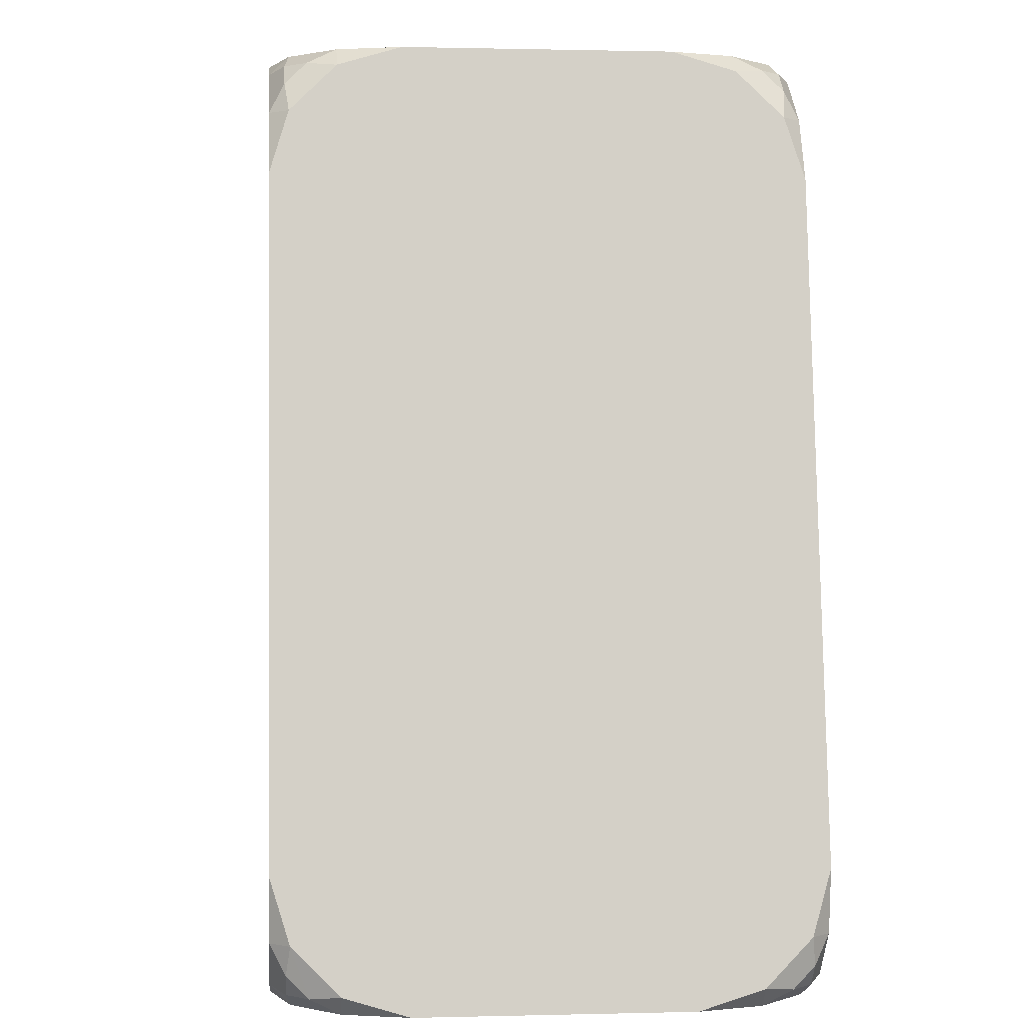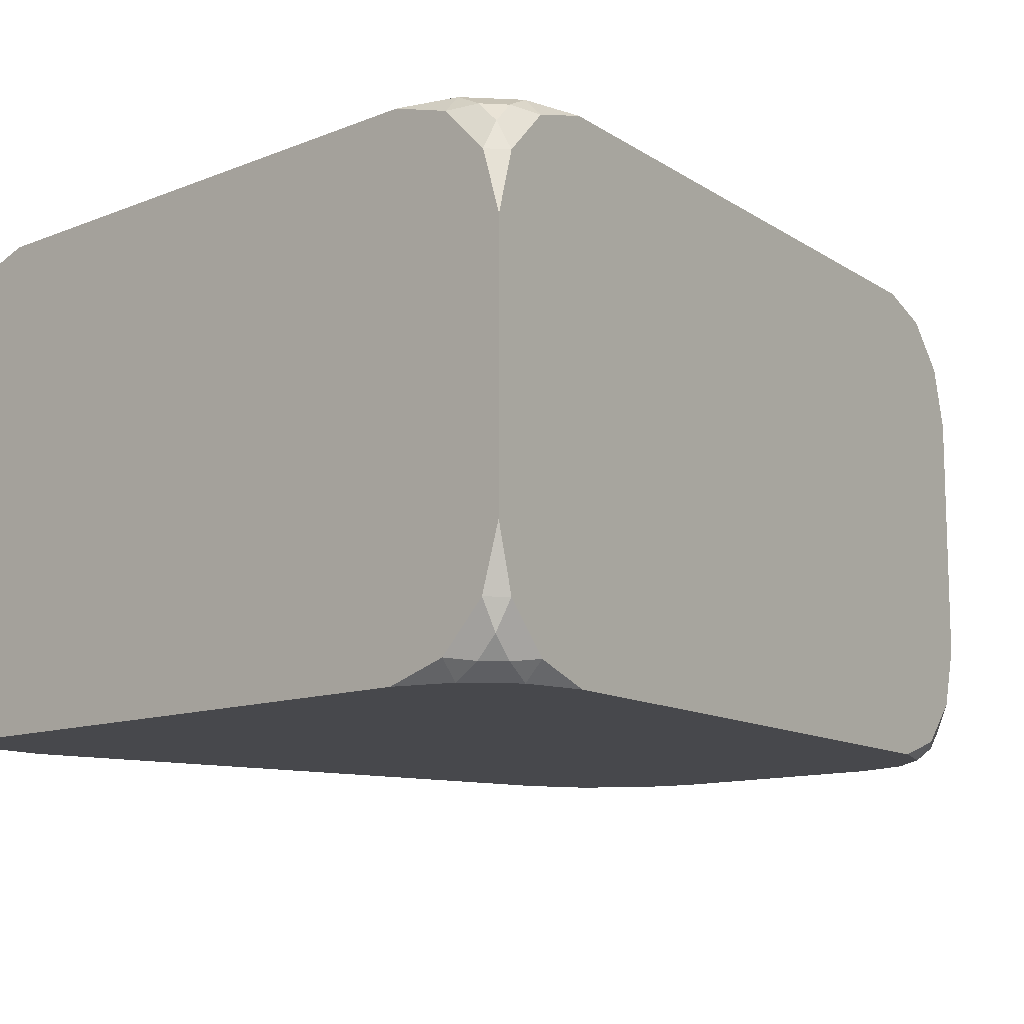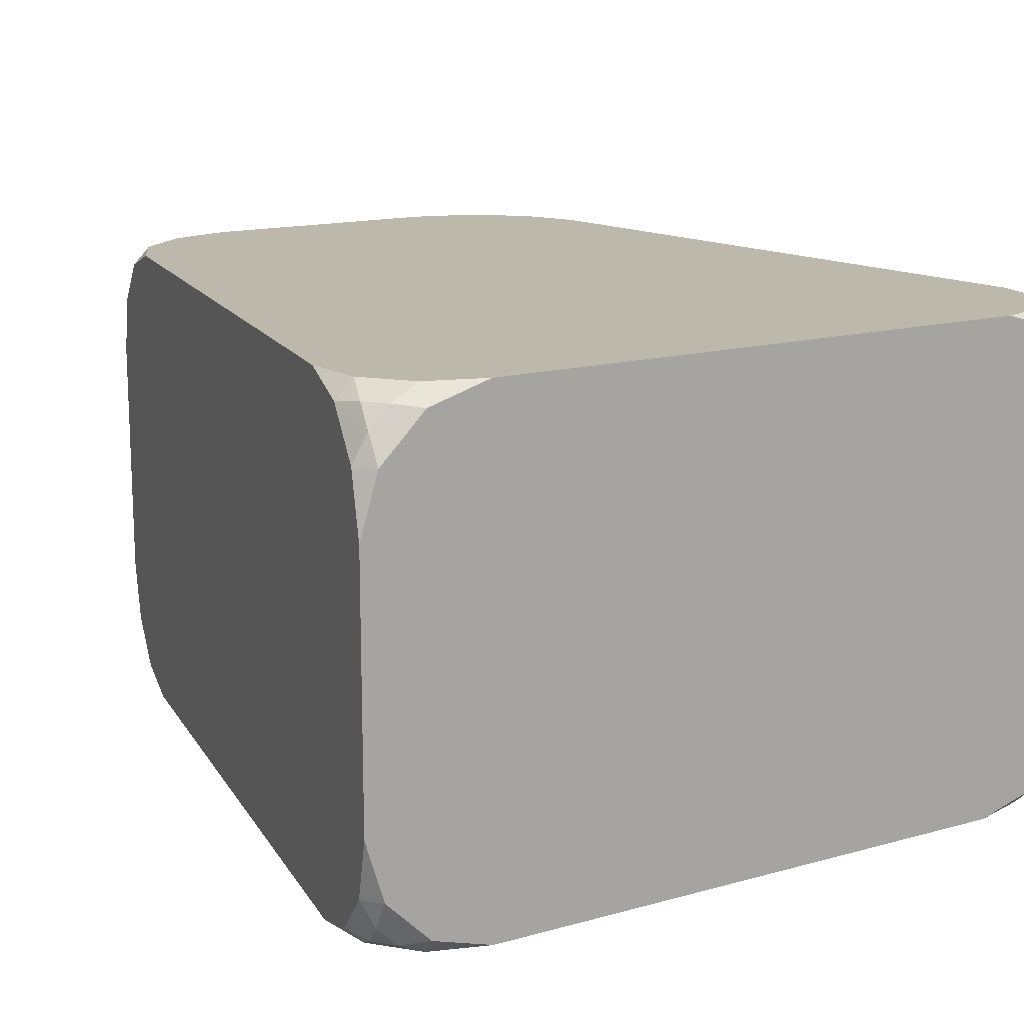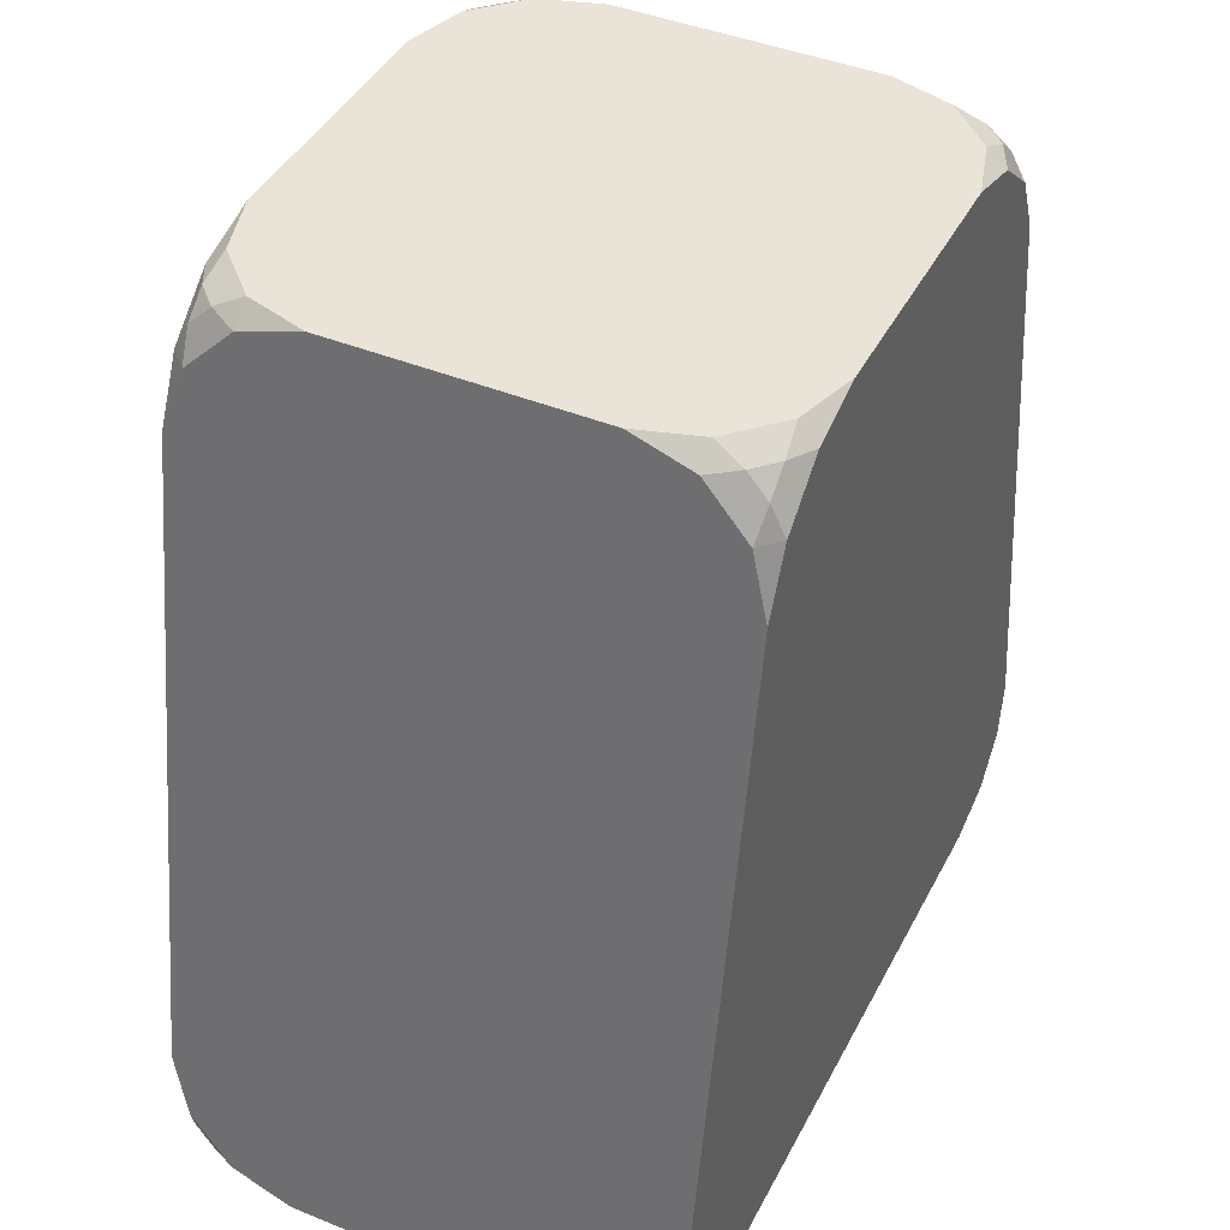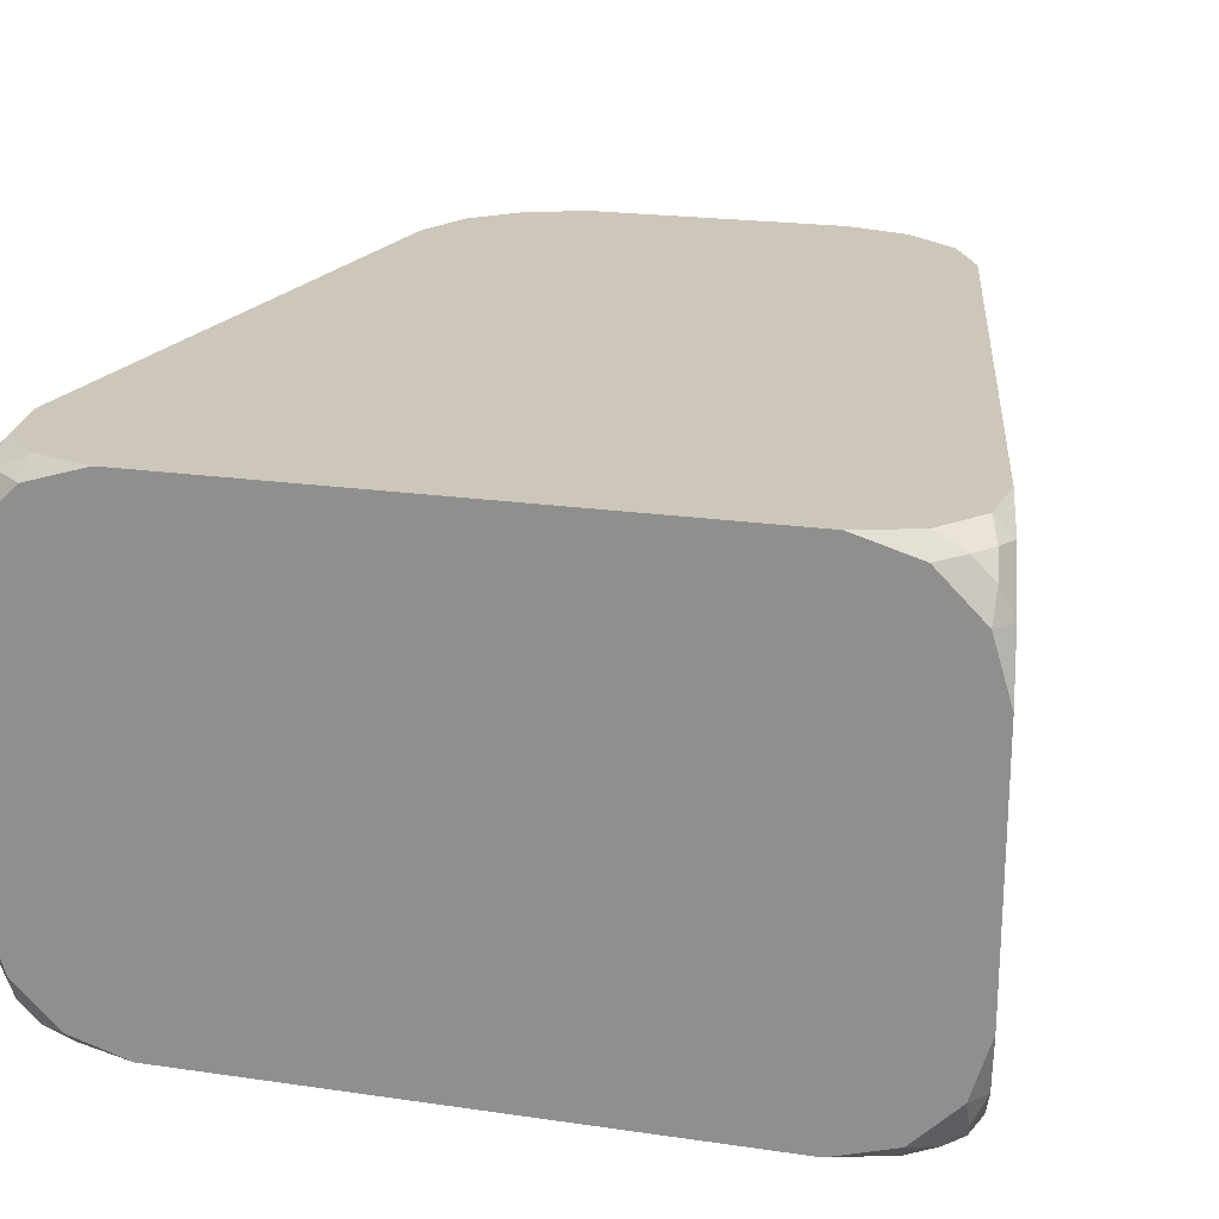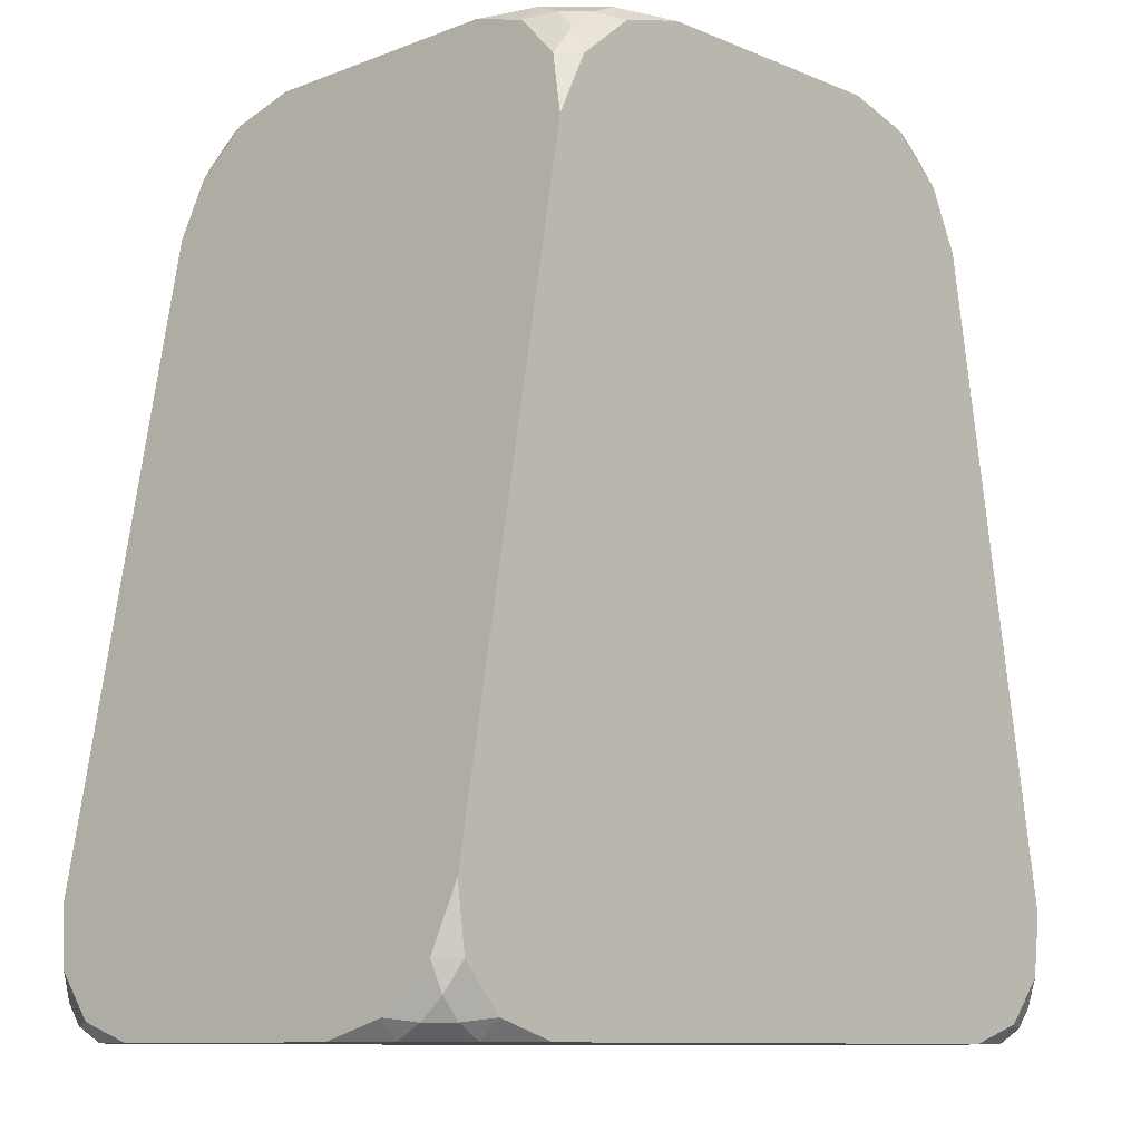
<metadata>
{"format":"obj","ext":"obj","renderer":"f3d","projection":"perspective","resolution":1024,"background":"white","views":[{"elev":0.7,"azim":84.5,"up":"+Y"},{"elev":-11.6,"azim":43.7,"up":"+Z"},{"elev":14.9,"azim":-30.8,"up":"+Z"},{"elev":42.8,"azim":-64.2,"up":"+Y"},{"elev":21.3,"azim":14.5,"up":"+Z"},{"elev":-10.3,"azim":-46.0,"up":"+Y"}]}
</metadata>
<code>
o body
v -0.2272 0 0.1152
v -0.2465 -0.1104 0.2272
v -0.1152 0 0.2272
v -0.2301 -0.01638 0.1702
v -0.2106 0 0.1702
v -0.2164 -0.01295 0.1956
v -0.2205 -0.05633 0.2272
v -0.237 -0.05622 0.2106
v -0.2196 -0.03126 0.2141
v -0.1702 0 0.2106
v -0.1729 -0.01631 0.2272
v -0.1978 -0.01292 0.2141
v -0.1152 -0 -0.2272
v -0.2465 -0.1104 -0.2272
v -0.2272 -0 -0.1152
v -0.1729 -0.01631 -0.2272
v -0.1702 -0 -0.2106
v -0.1978 -0.01292 -0.2141
v -0.237 -0.05622 -0.2106
v -0.2205 -0.05633 -0.2272
v -0.2196 -0.03126 -0.2141
v -0.2106 -0 -0.1702
v -0.2301 -0.01638 -0.1702
v -0.2164 -0.01295 -0.1956
v -0.365 -0.7917 0.1152
v -0.2529 -0.7917 0.2272
v -0.3458 -0.6813 0.2272
v -0.3484 -0.7917 0.1702
v -0.3621 -0.7753 0.1702
v -0.3496 -0.7788 0.1956
v -0.3052 -0.7752 0.2272
v -0.3079 -0.7917 0.2106
v -0.3311 -0.7787 0.2141
v -0.3552 -0.7355 0.2106
v -0.3385 -0.7357 0.2272
v -0.3464 -0.7606 0.2141
v 0.2465 -0.1104 0.2272
v 0.2272 0 0.1152
v 0.1152 0 0.2272
v 0.237 -0.05622 0.2106
v 0.2205 -0.05633 0.2272
v 0.2196 -0.03126 0.2141
v 0.2106 0 0.1702
v 0.2301 -0.01638 0.1702
v 0.2164 -0.01295 0.1956
v 0.1729 -0.01631 0.2272
v 0.1702 0 0.2106
v 0.1978 -0.01292 0.2141
v 0.2465 -0.1104 -0.2272
v 0.1152 -0 -0.2272
v 0.2272 -0 -0.1152
v 0.2205 -0.05633 -0.2272
v 0.237 -0.05622 -0.2106
v 0.2196 -0.03126 -0.2141
v 0.1702 -0 -0.2106
v 0.1729 -0.01631 -0.2272
v 0.1978 -0.01292 -0.2141
v 0.2301 -0.01638 -0.1702
v 0.2106 -0 -0.1702
v 0.2164 -0.01295 -0.1956
v 0.2529 -0.7917 0.2272
v 0.365 -0.7917 0.1152
v 0.3458 -0.6813 0.2272
v 0.3079 -0.7917 0.2106
v 0.3052 -0.7752 0.2272
v 0.3311 -0.7787 0.2141
v 0.3621 -0.7753 0.1702
v 0.3484 -0.7917 0.1702
v 0.3496 -0.7788 0.1956
v 0.3385 -0.7357 0.2272
v 0.3552 -0.7355 0.2106
v 0.3464 -0.7606 0.2141
v 0.365 -0.7917 -0.1152
v 0.2529 -0.7917 -0.2272
v 0.3458 -0.6813 -0.2272
v 0.3484 -0.7917 -0.1702
v 0.3621 -0.7753 -0.1702
v 0.3496 -0.7788 -0.1956
v 0.3052 -0.7752 -0.2272
v 0.3079 -0.7917 -0.2106
v 0.3311 -0.7787 -0.2141
v 0.3552 -0.7355 -0.2106
v 0.3385 -0.7357 -0.2272
v 0.3464 -0.7606 -0.2141
v -0.2529 -0.7917 -0.2272
v -0.365 -0.7917 -0.1152
v -0.3458 -0.6813 -0.2272
v -0.3079 -0.7917 -0.2106
v -0.3052 -0.7752 -0.2272
v -0.3311 -0.7787 -0.2141
v -0.3621 -0.7753 -0.1702
v -0.3484 -0.7917 -0.1702
v -0.3496 -0.7788 -0.1956
v -0.3385 -0.7357 -0.2272
v -0.3552 -0.7355 -0.2106
v -0.3464 -0.7606 -0.2141
f 14 13 49
f 37 39 2
f 50 15 3
f 49 51 37
f 74 73 61
f 4 5 1
f 4 9 6
f 7 8 2
f 7 12 9
f 10 11 3
f 5 12 10
f 6 9 12
f 16 17 13
f 20 18 16
f 19 20 14
f 23 21 19
f 22 23 15
f 22 18 24
f 18 21 24
f 28 29 25
f 32 30 28
f 31 32 26
f 31 36 33
f 34 35 27
f 34 30 36
f 30 33 36
f 40 41 37
f 44 42 40
f 43 44 38
f 43 48 45
f 46 47 39
f 41 48 46
f 42 45 48
f 52 53 49
f 52 57 54
f 55 56 50
f 59 57 55
f 58 59 51
f 58 54 60
f 54 57 60
f 64 65 61
f 64 69 66
f 67 68 62
f 71 69 67
f 70 71 63
f 65 72 70
f 66 69 72
f 76 77 73
f 80 78 76
f 79 80 74
f 79 84 81
f 82 83 75
f 82 78 84
f 78 81 84
f 88 89 85
f 88 93 90
f 91 92 86
f 95 93 91
f 94 95 87
f 89 96 94
f 90 93 96
f 87 86 27
f 49 75 87
f 75 83 74
f 83 79 74
f 74 85 87
f 85 89 87
f 89 94 87
f 87 14 49
f 14 20 13
f 20 16 13
f 13 50 49
f 50 56 49
f 56 52 49
f 75 74 87
f 2 27 63
f 27 35 26
f 35 31 26
f 26 61 63
f 61 65 63
f 65 70 63
f 63 37 2
f 37 41 39
f 41 46 39
f 39 3 2
f 3 11 2
f 11 7 2
f 27 26 63
f 3 39 38
f 39 47 38
f 47 43 38
f 38 51 50
f 51 59 50
f 59 55 50
f 50 13 15
f 13 17 15
f 17 22 15
f 15 1 3
f 1 5 3
f 5 10 3
f 3 38 50
f 37 63 75
f 63 71 62
f 71 67 62
f 62 73 75
f 73 77 75
f 77 82 75
f 75 49 37
f 49 53 51
f 53 58 51
f 51 38 37
f 38 44 37
f 44 40 37
f 63 62 75
f 61 26 85
f 26 32 25
f 32 28 25
f 25 86 85
f 86 92 85
f 92 88 85
f 85 74 61
f 74 80 73
f 80 76 73
f 73 62 61
f 62 68 61
f 68 64 61
f 26 25 85
f 4 6 5
f 4 8 9
f 7 9 8
f 7 11 12
f 10 12 11
f 5 6 12
f 16 18 17
f 20 21 18
f 19 21 20
f 23 24 21
f 22 24 23
f 22 17 18
f 28 30 29
f 32 33 30
f 31 33 32
f 31 35 36
f 34 36 35
f 34 29 30
f 40 42 41
f 44 45 42
f 43 45 44
f 43 47 48
f 46 48 47
f 41 42 48
f 52 54 53
f 52 56 57
f 55 57 56
f 59 60 57
f 58 60 59
f 58 53 54
f 64 66 65
f 64 68 69
f 67 69 68
f 71 72 69
f 70 72 71
f 65 66 72
f 76 78 77
f 80 81 78
f 79 81 80
f 79 83 84
f 82 84 83
f 82 77 78
f 88 90 89
f 88 92 93
f 91 93 92
f 95 96 93
f 94 96 95
f 89 90 96
f 27 2 14
f 2 8 1
f 8 4 1
f 1 15 14
f 15 23 14
f 23 19 14
f 14 87 27
f 87 95 86
f 95 91 86
f 86 25 27
f 25 29 27
f 29 34 27
f 2 1 14

</code>
